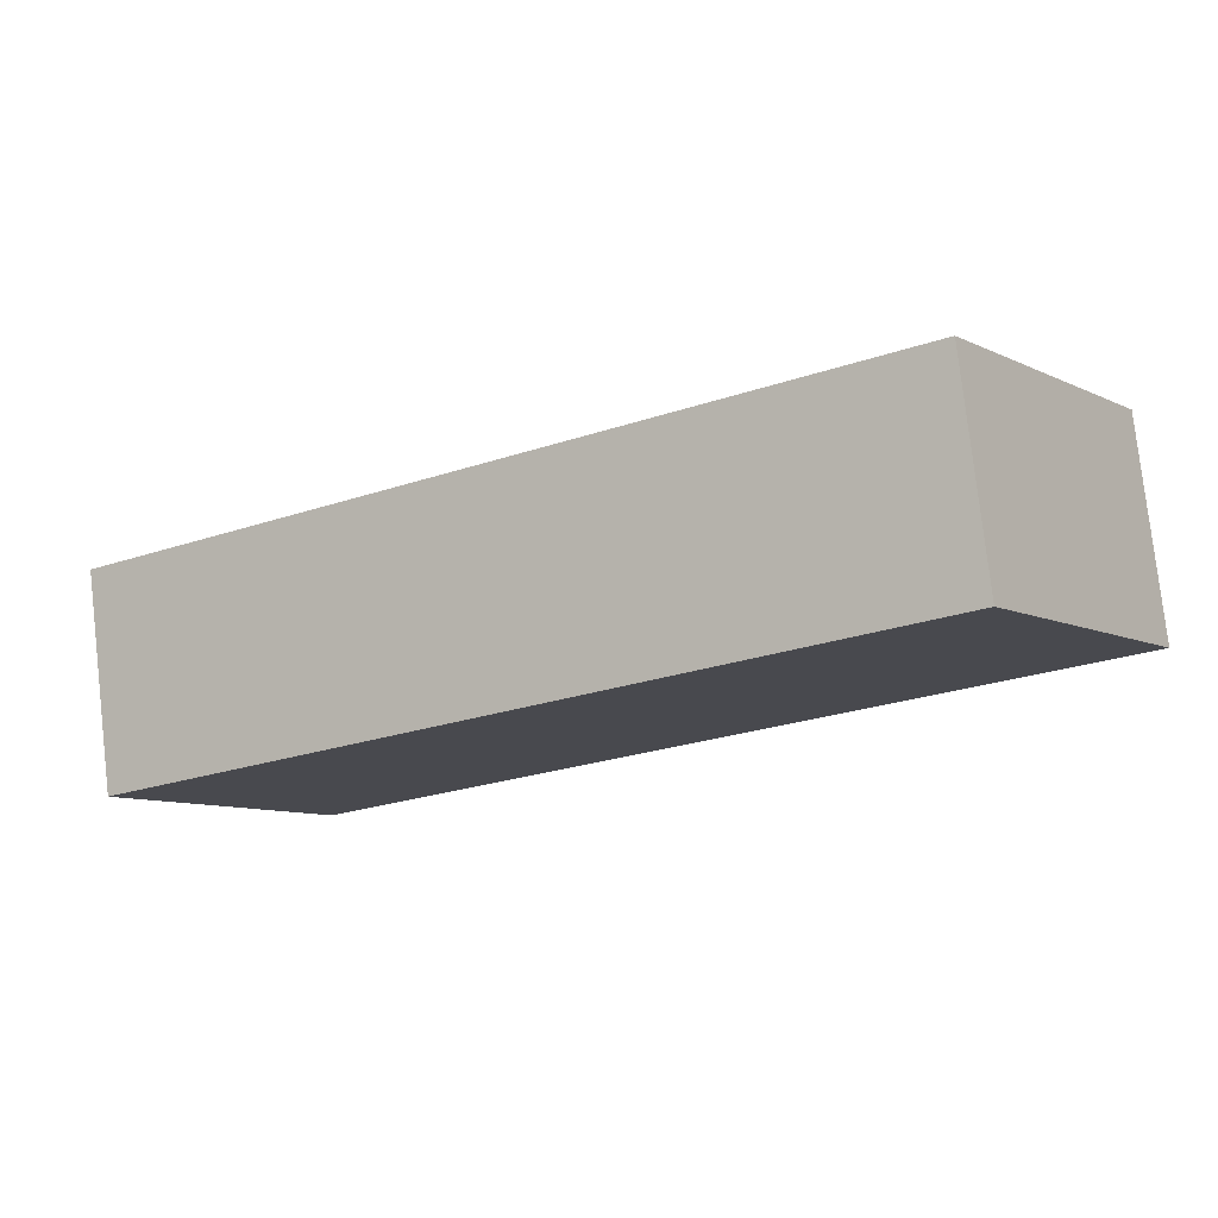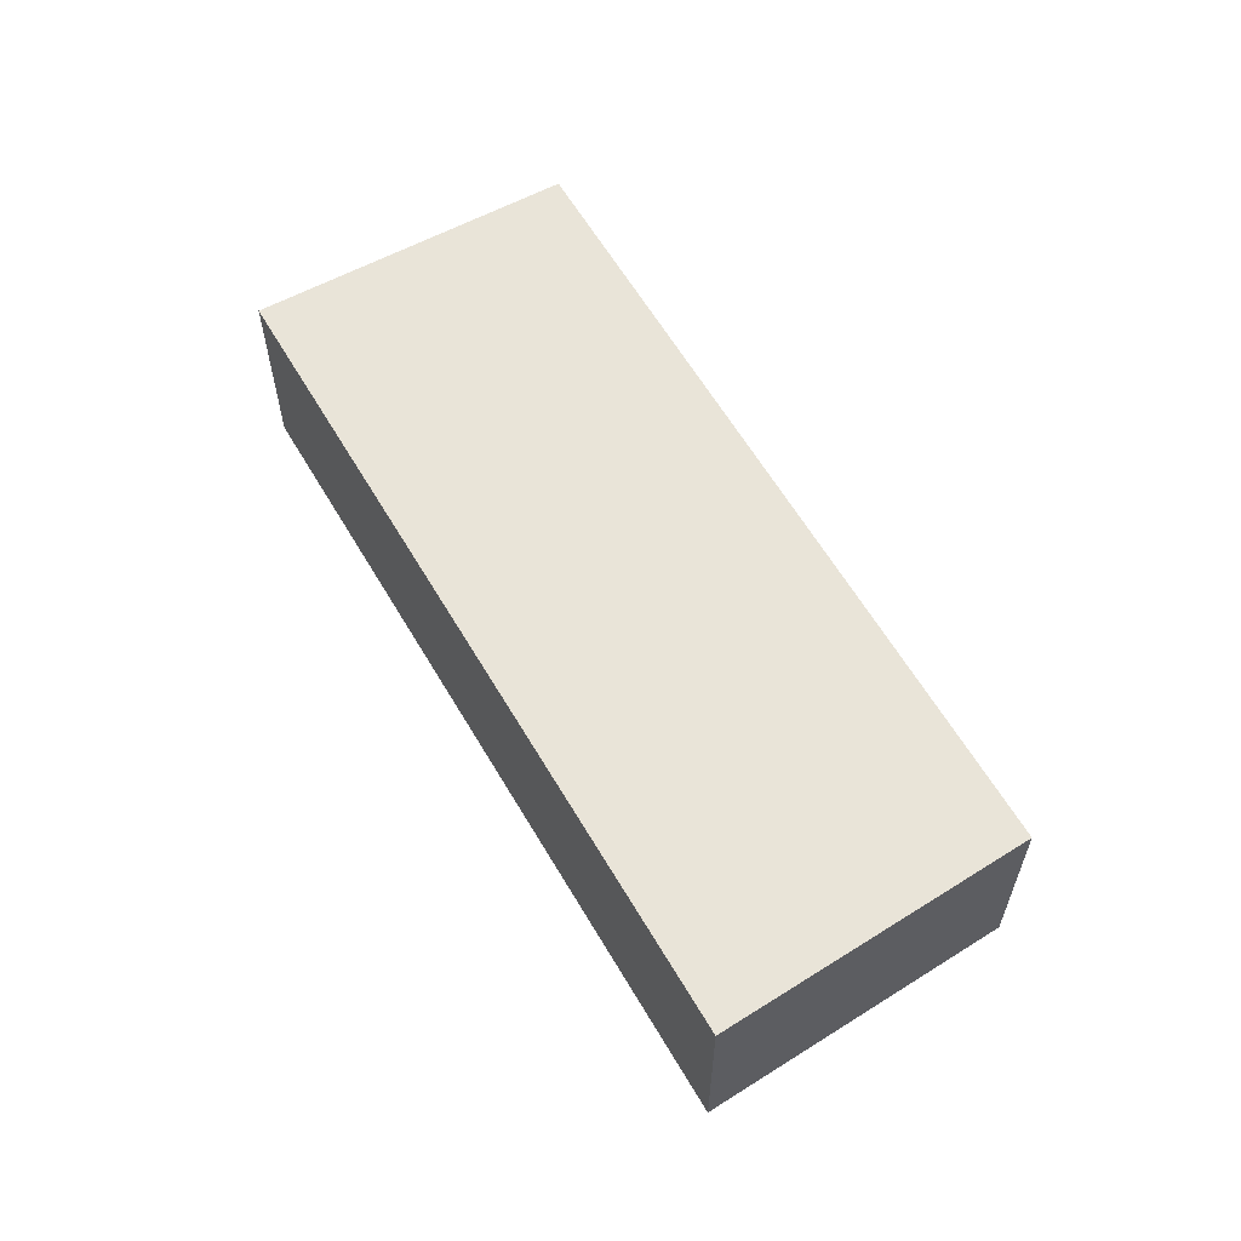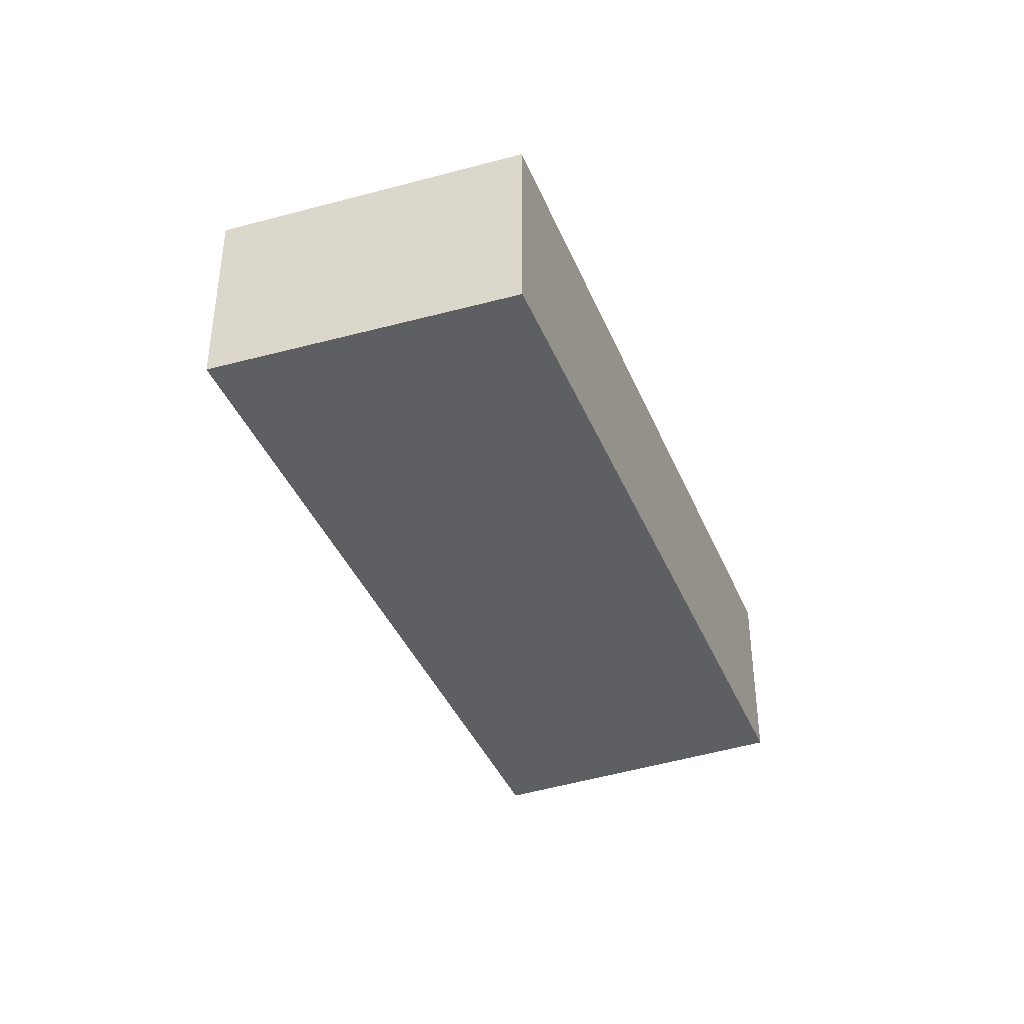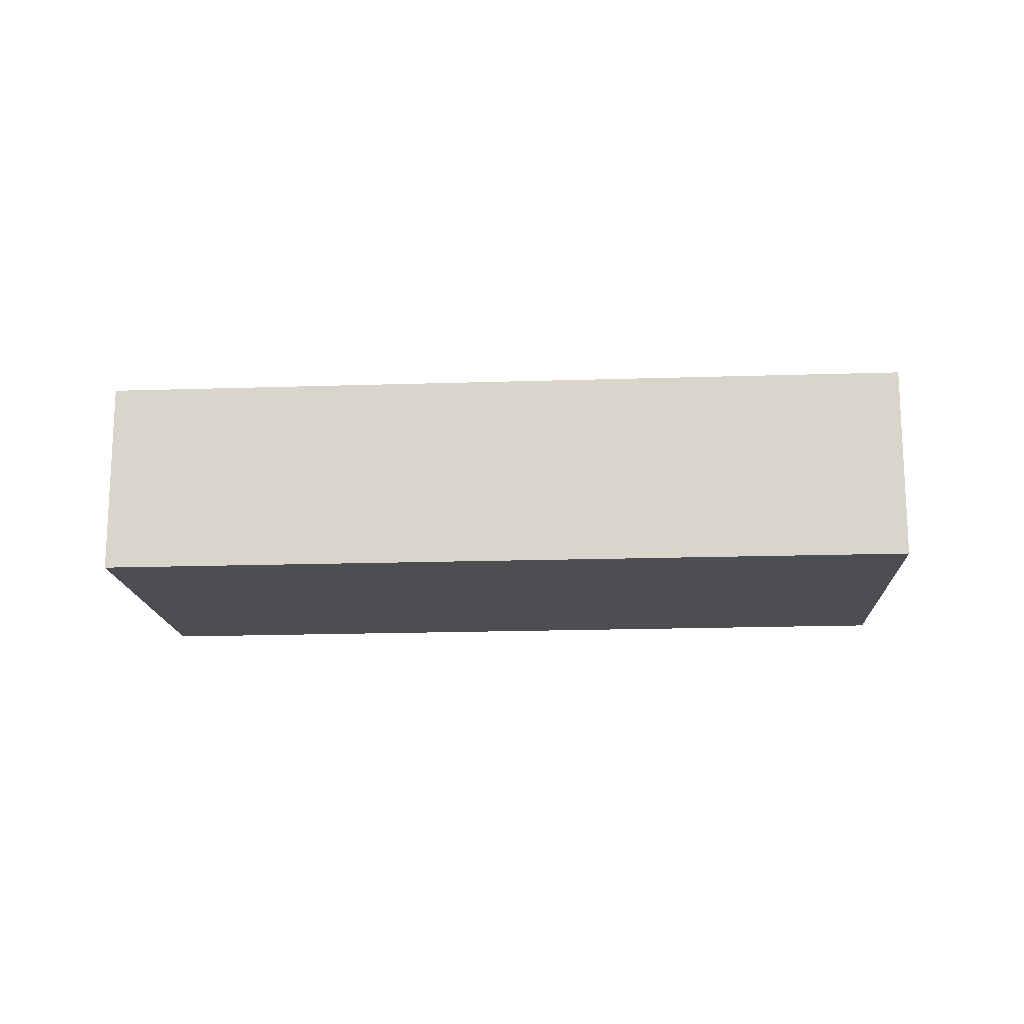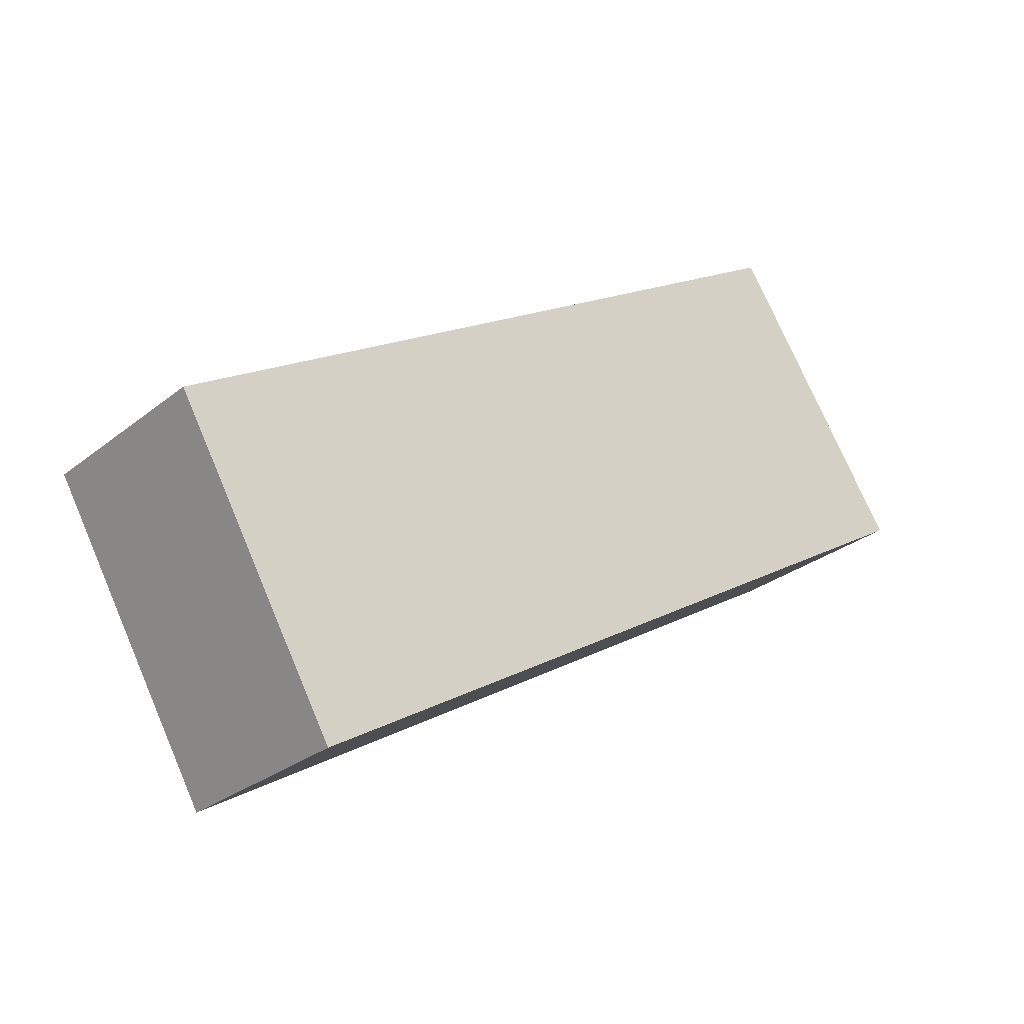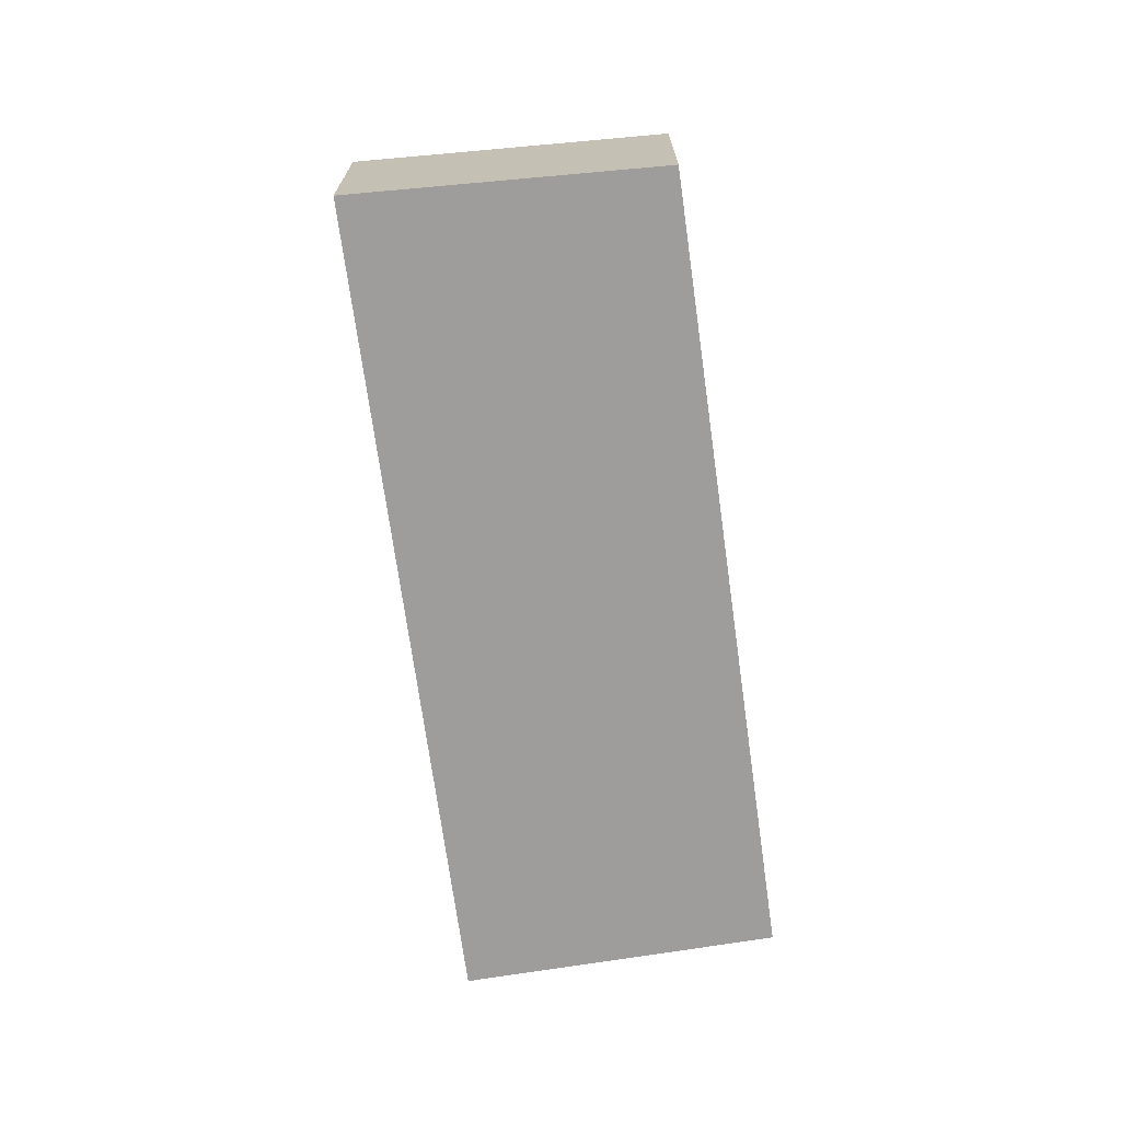
<metadata>
{"format":"obj","ext":"obj","renderer":"f3d","projection":"perspective","resolution":1024,"background":"white","views":[{"elev":78.6,"azim":173.5,"up":"+Z"},{"elev":60.5,"azim":-88.9,"up":"+Y"},{"elev":-39.6,"azim":-37.7,"up":"+Y"},{"elev":-16.6,"azim":-144.8,"up":"+Y"},{"elev":-27.8,"azim":140.3,"up":"+Z"},{"elev":-70.5,"azim":-50.9,"up":"+Y"}]}
</metadata>
<code>
v  0 2.728 1.67e-16
v  12.08 2.728 -2.131
v  9.857 2.728 -6.005
v  2.47 2.728 3.663
v  12.08 1.305e-16 -2.131
v  9.857 3.677e-16 -6.005
v  0 0 0
v  2.47 -2.243e-16 3.663
g defaultobject
f 1 2 3
f 2 1 4
f 5 3 2
f 3 5 6
f 6 1 3
f 1 6 7
f 7 4 1
f 4 7 8
f 8 2 4
f 2 8 5
f 5 7 6
f 7 5 8

</code>
